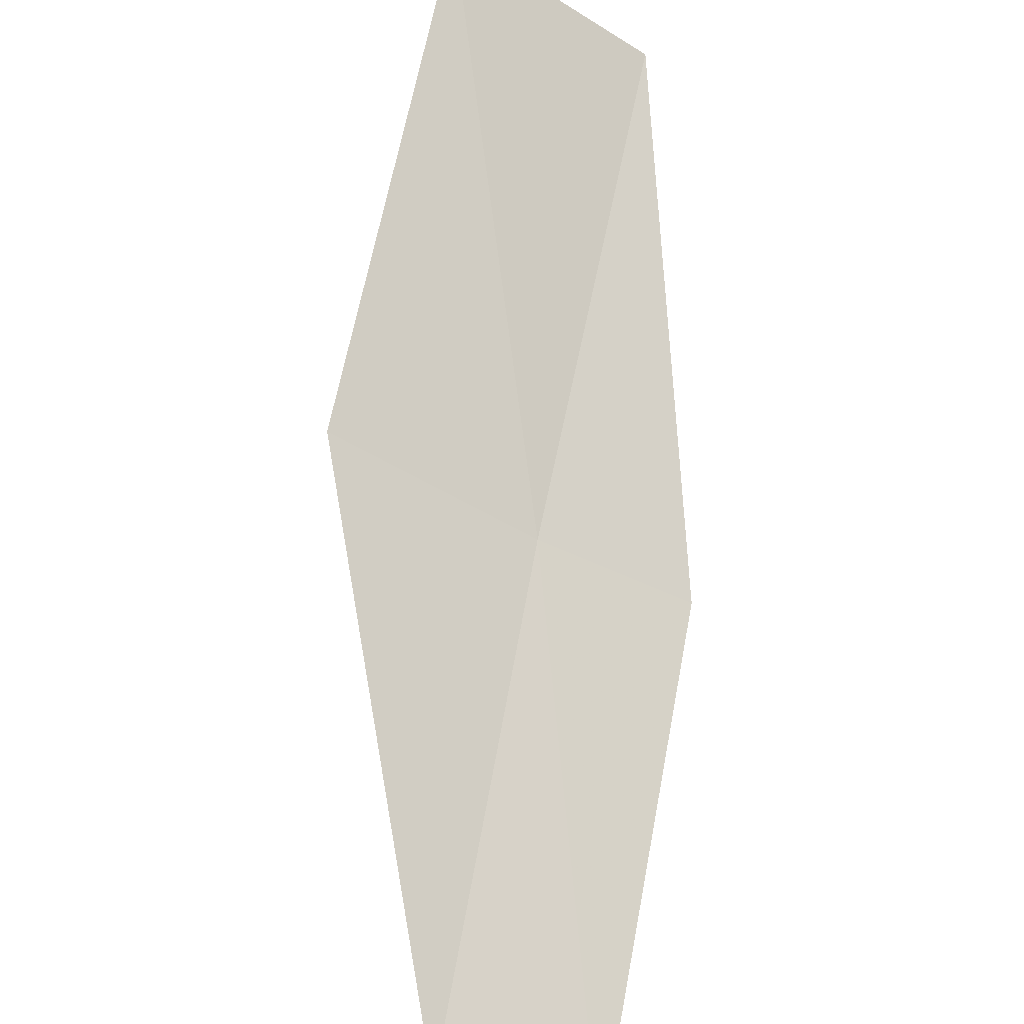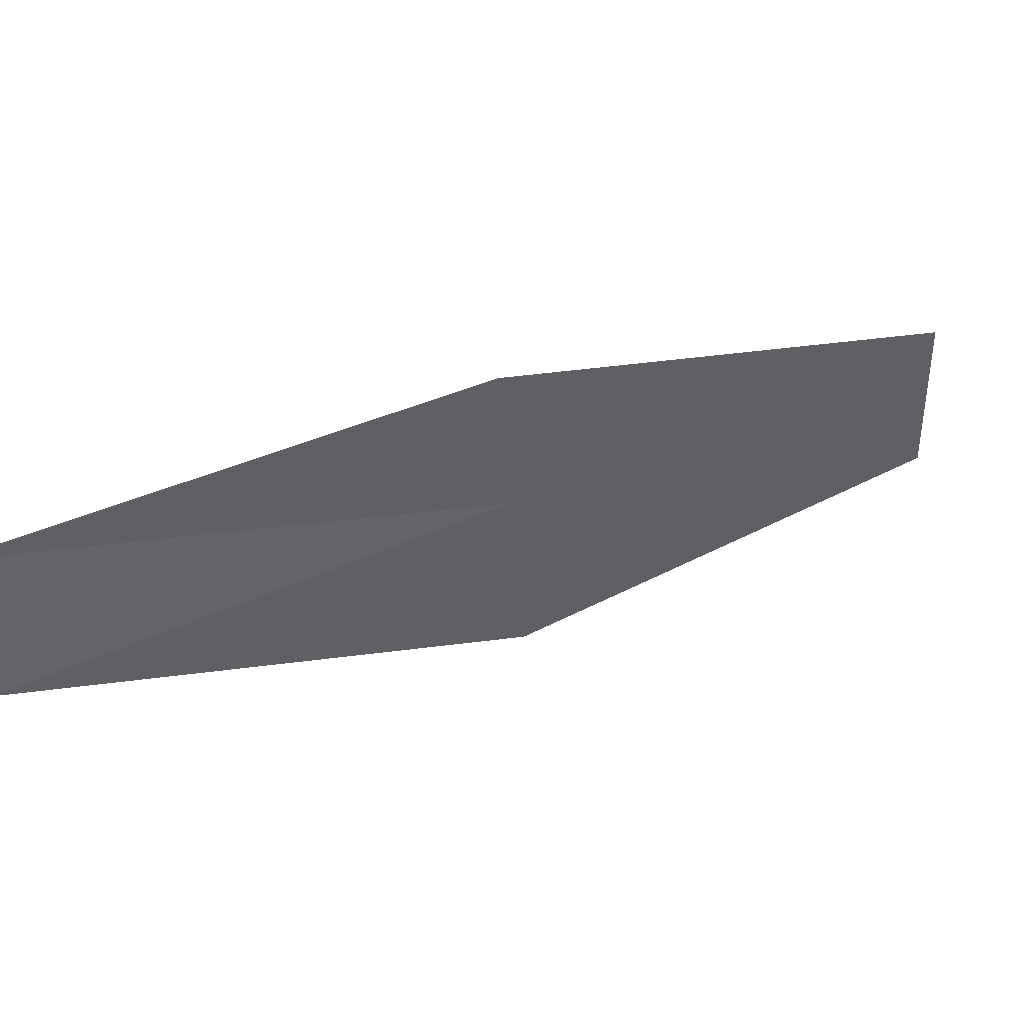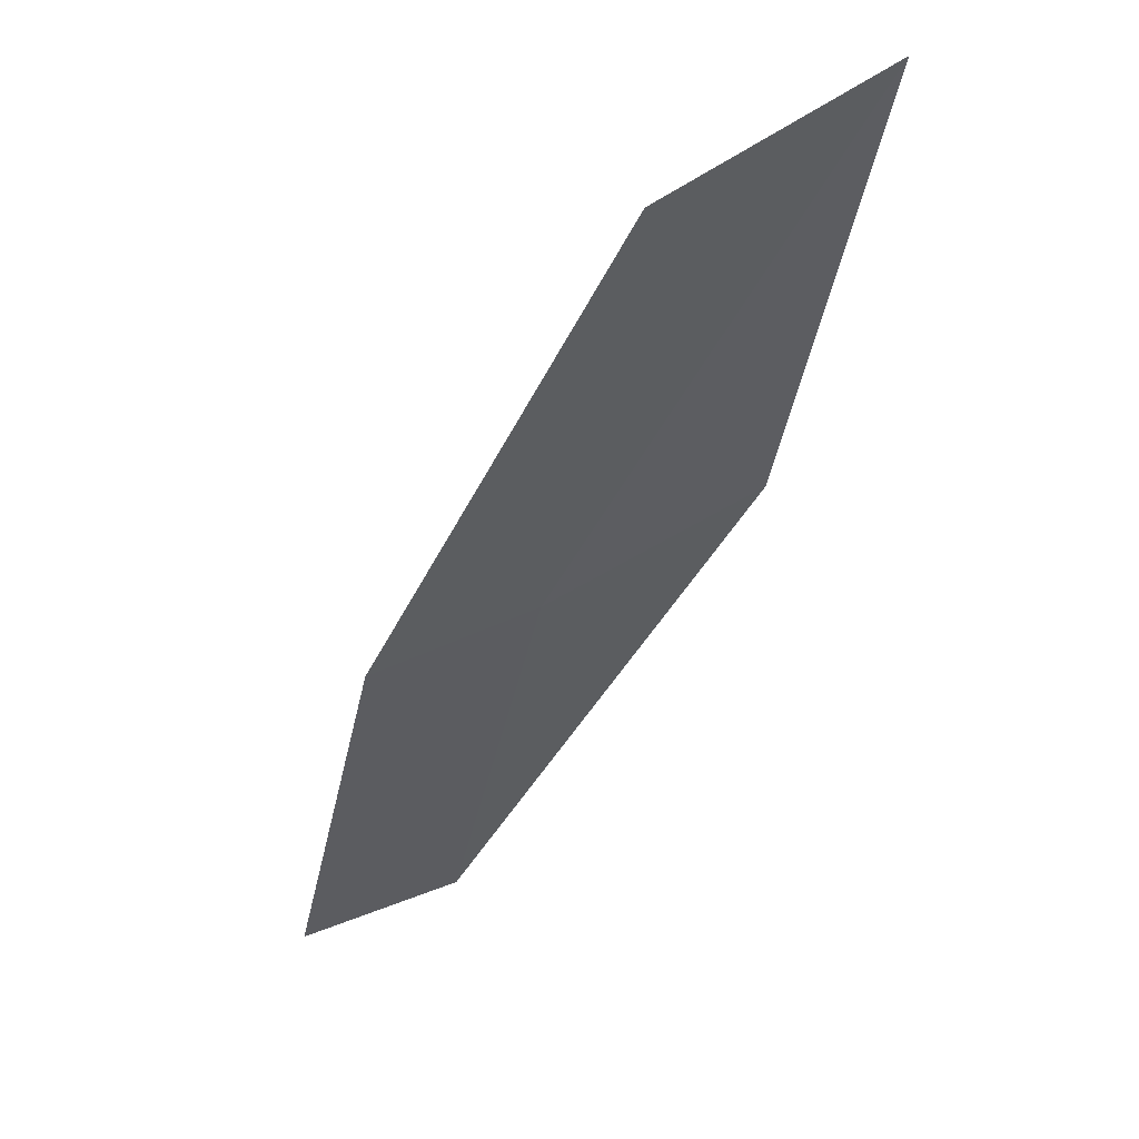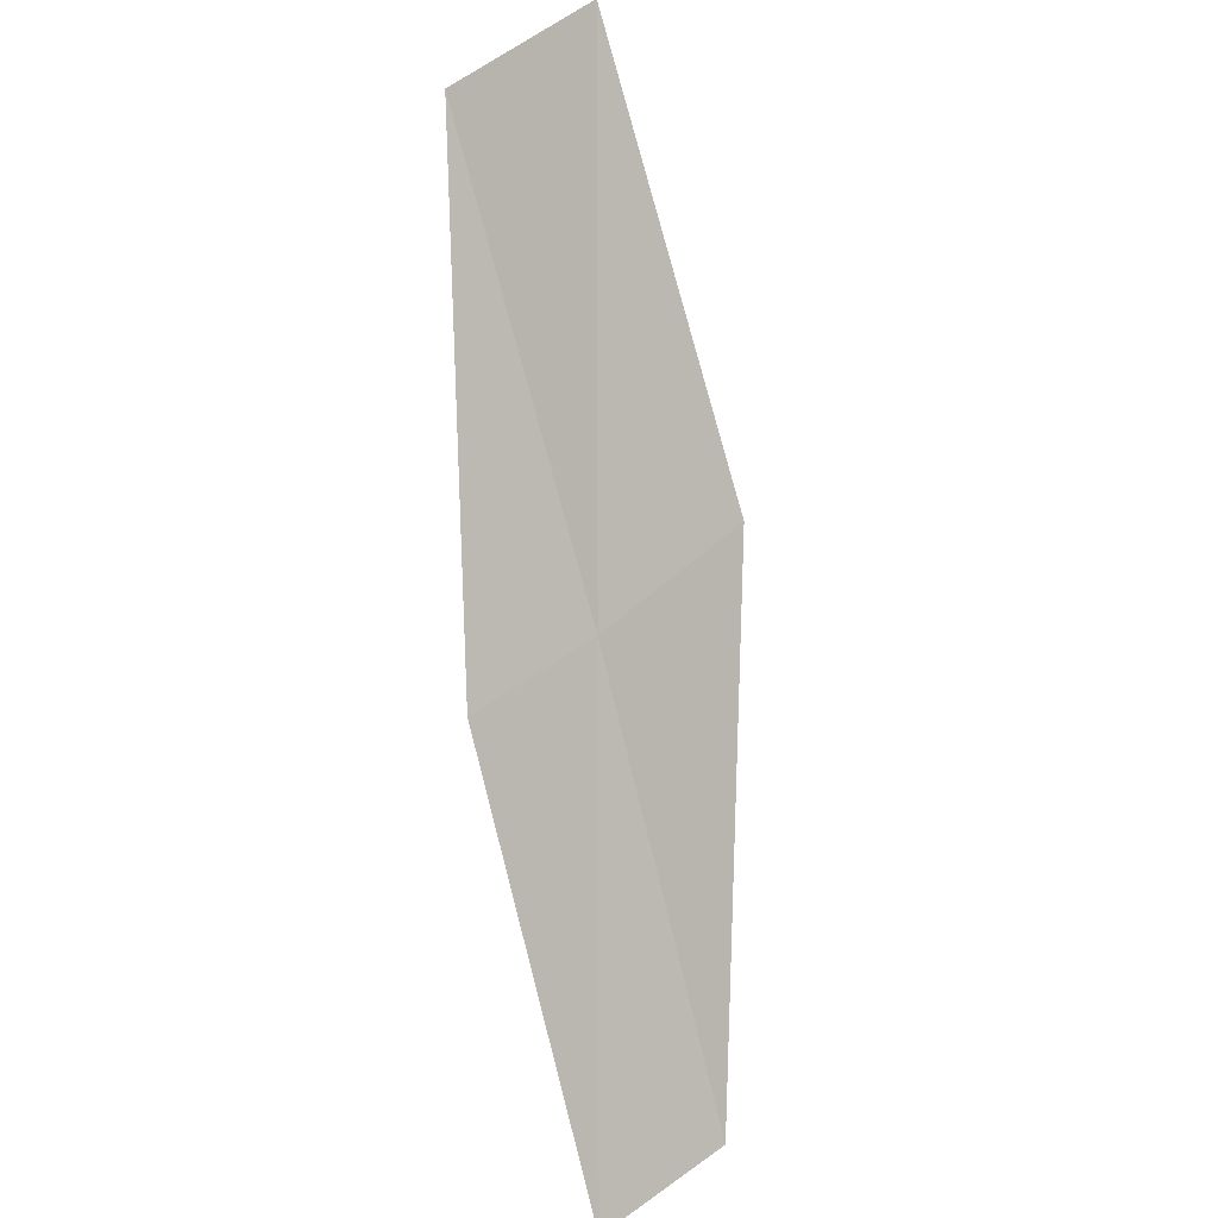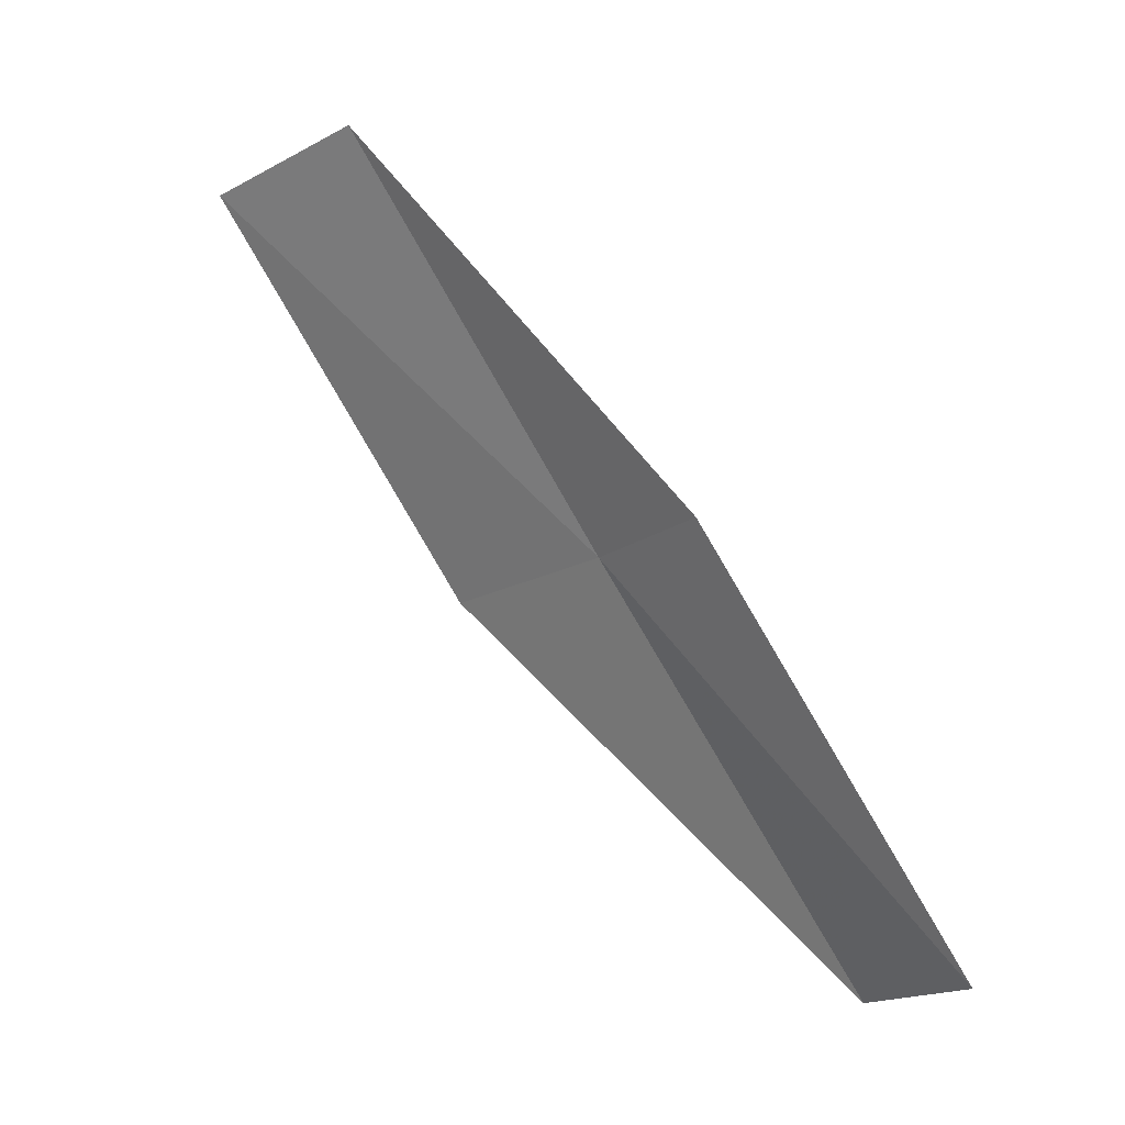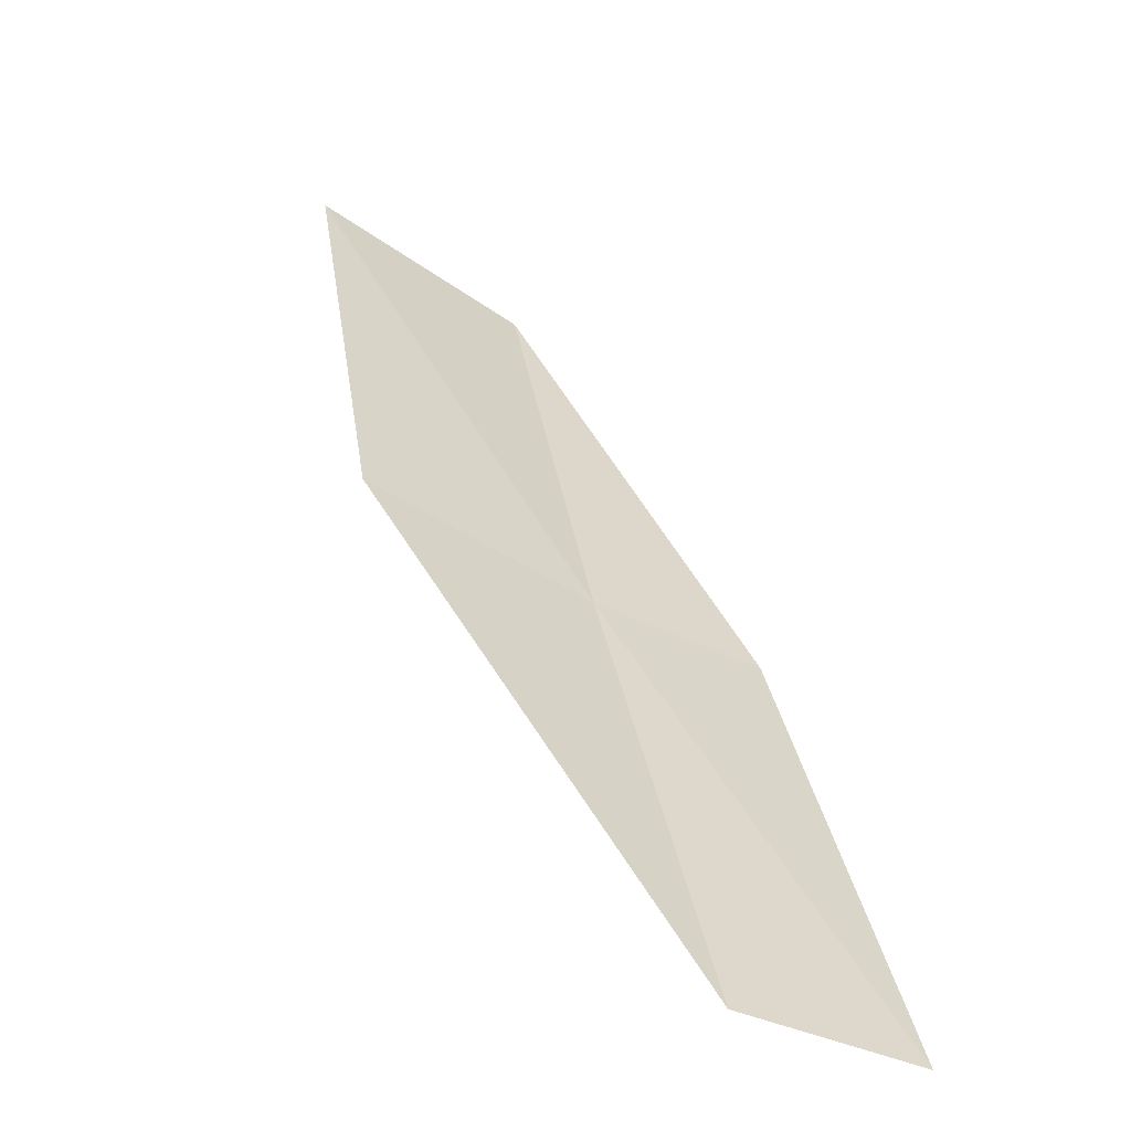
<metadata>
{"format":"obj","ext":"obj","renderer":"f3d","projection":"perspective","resolution":1024,"background":"white","views":[{"elev":42.9,"azim":-169.7,"up":"+Y"},{"elev":-64.0,"azim":-86.0,"up":"+Y"},{"elev":-1.4,"azim":-14.2,"up":"+Y"},{"elev":39.3,"azim":-23.0,"up":"+Z"},{"elev":-16.6,"azim":-102.9,"up":"+Z"},{"elev":0.9,"azim":165.8,"up":"+Y"}]}
</metadata>
<code>
v 23.75 2.192 6
v 23.13 0.7147 4
v 23.06 1.924 6
v 23.83 0.9464 4
v 24.67 2.675 6
v 23.6 3.432 8
v 24.49 3.962 8
f 1 3 2
f 1 2 4
f 1 4 5
f 1 6 3
f 1 7 6
f 1 5 7

</code>
